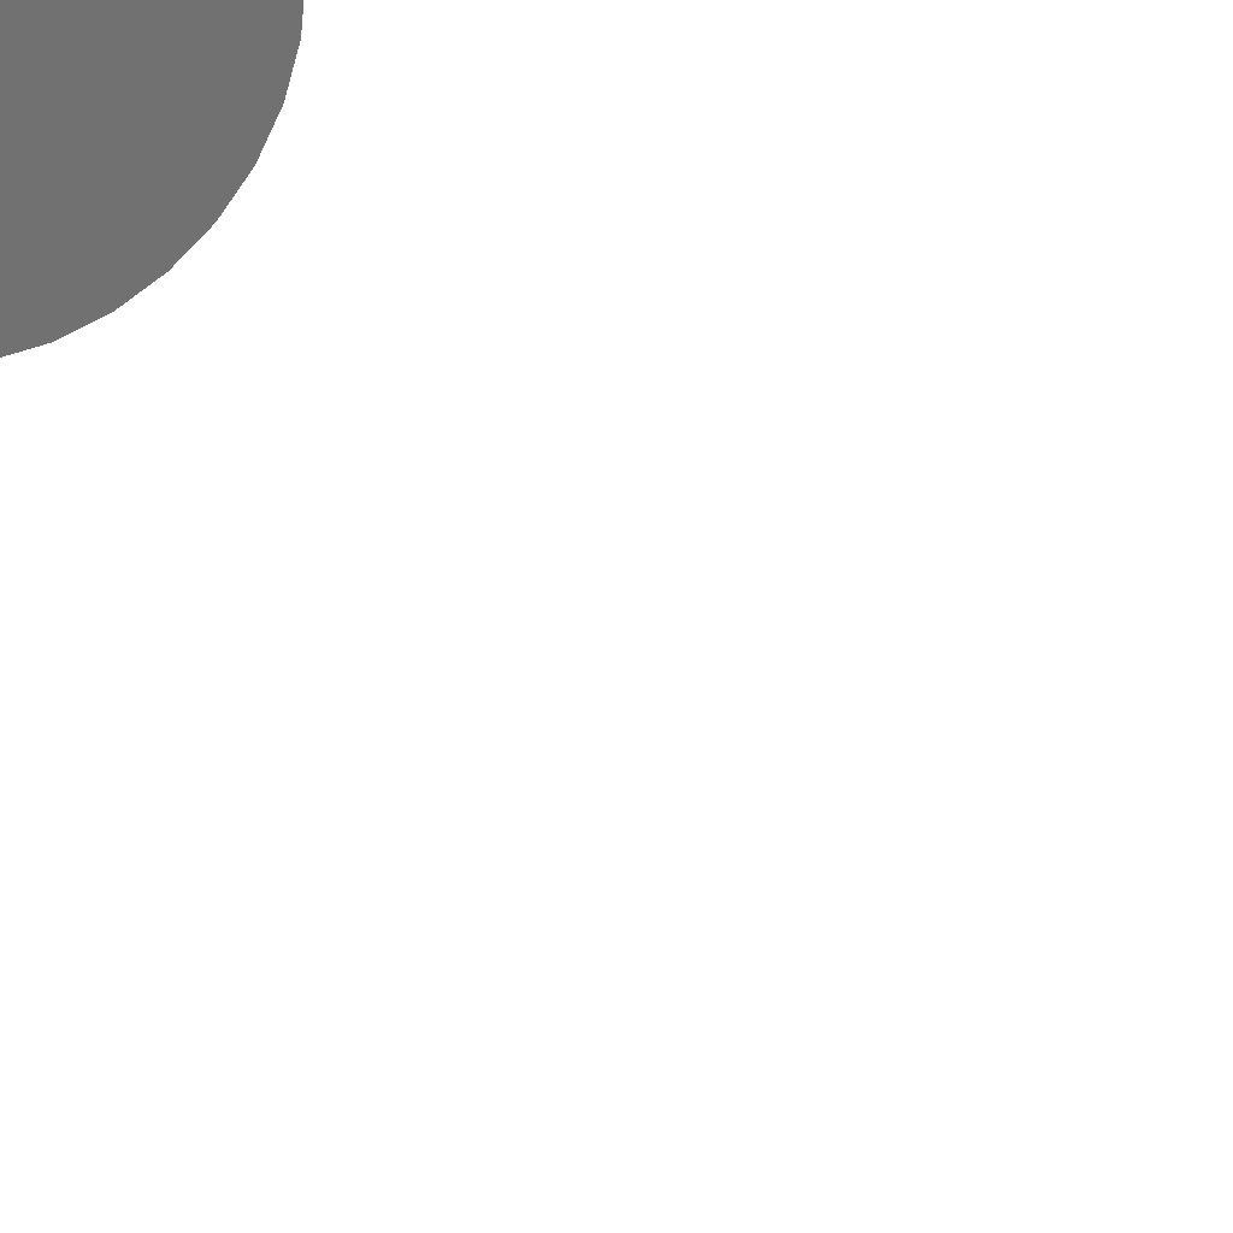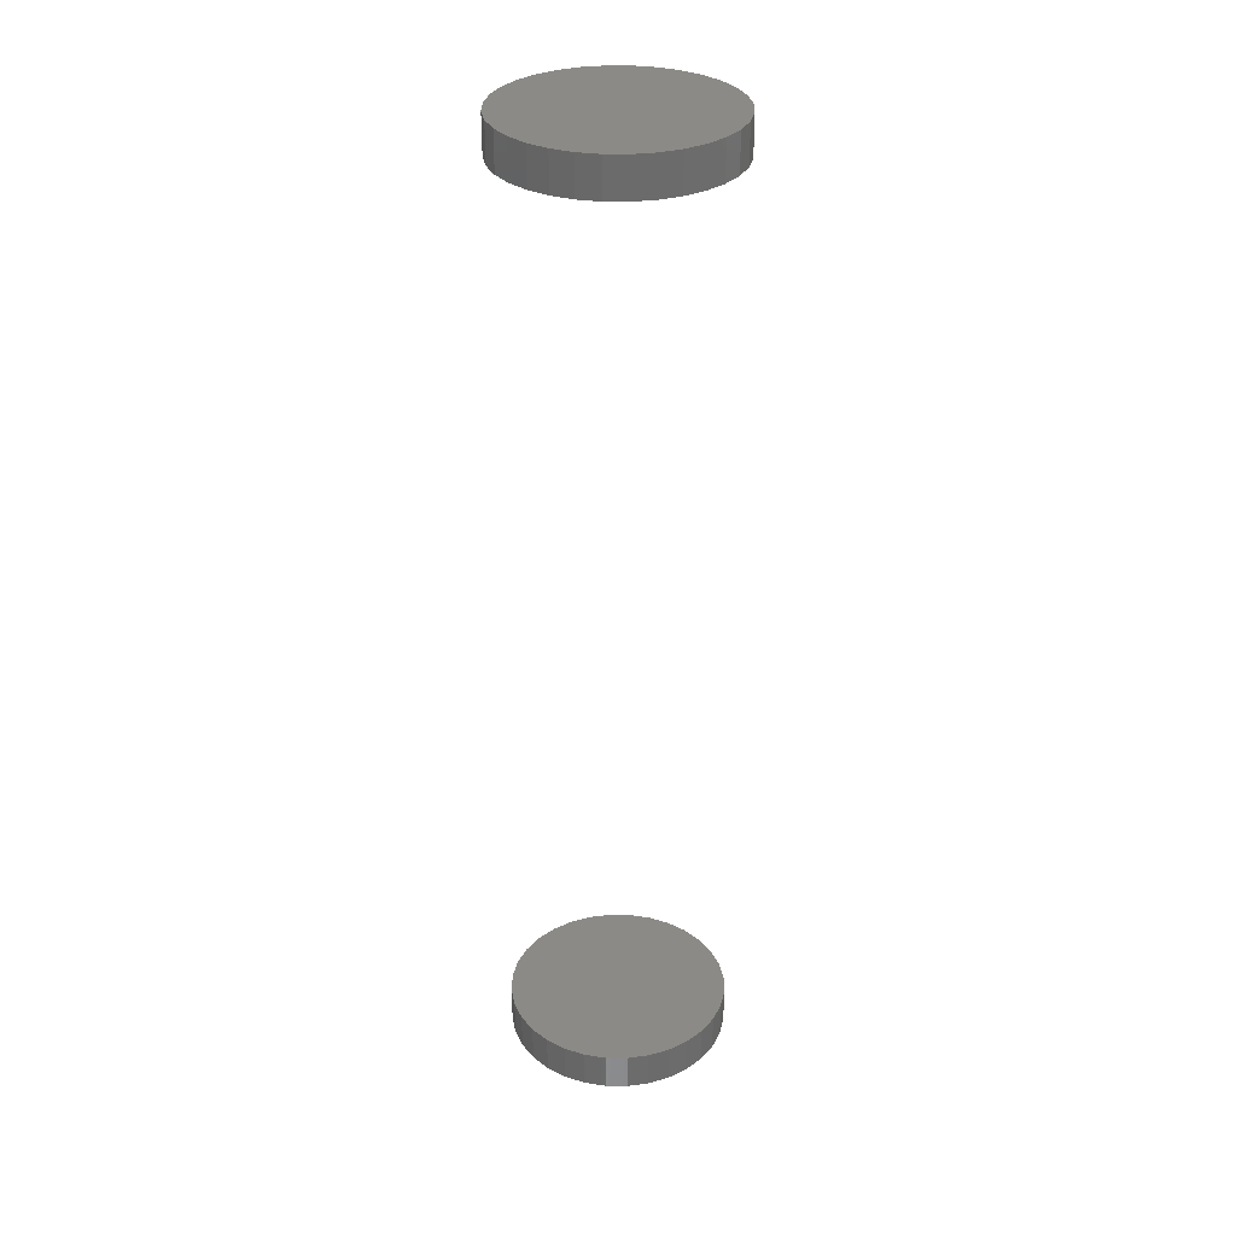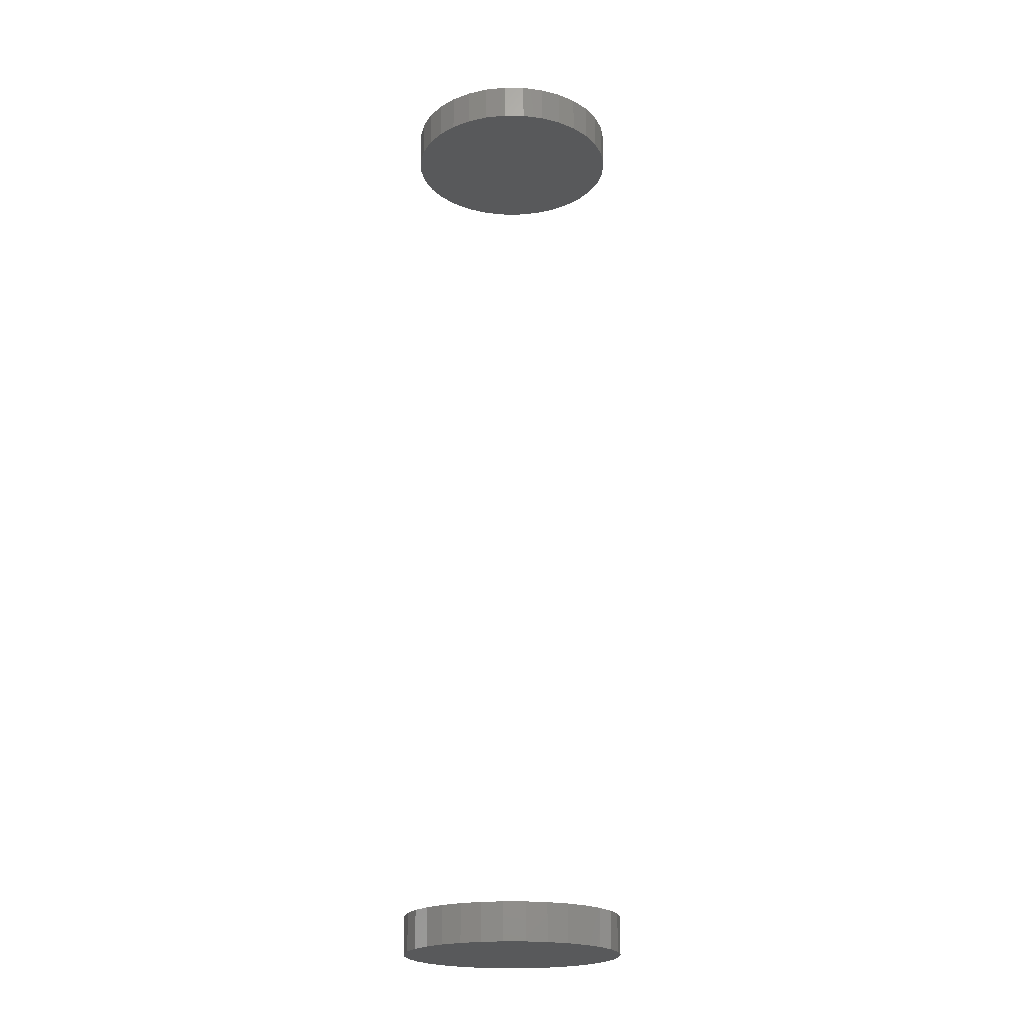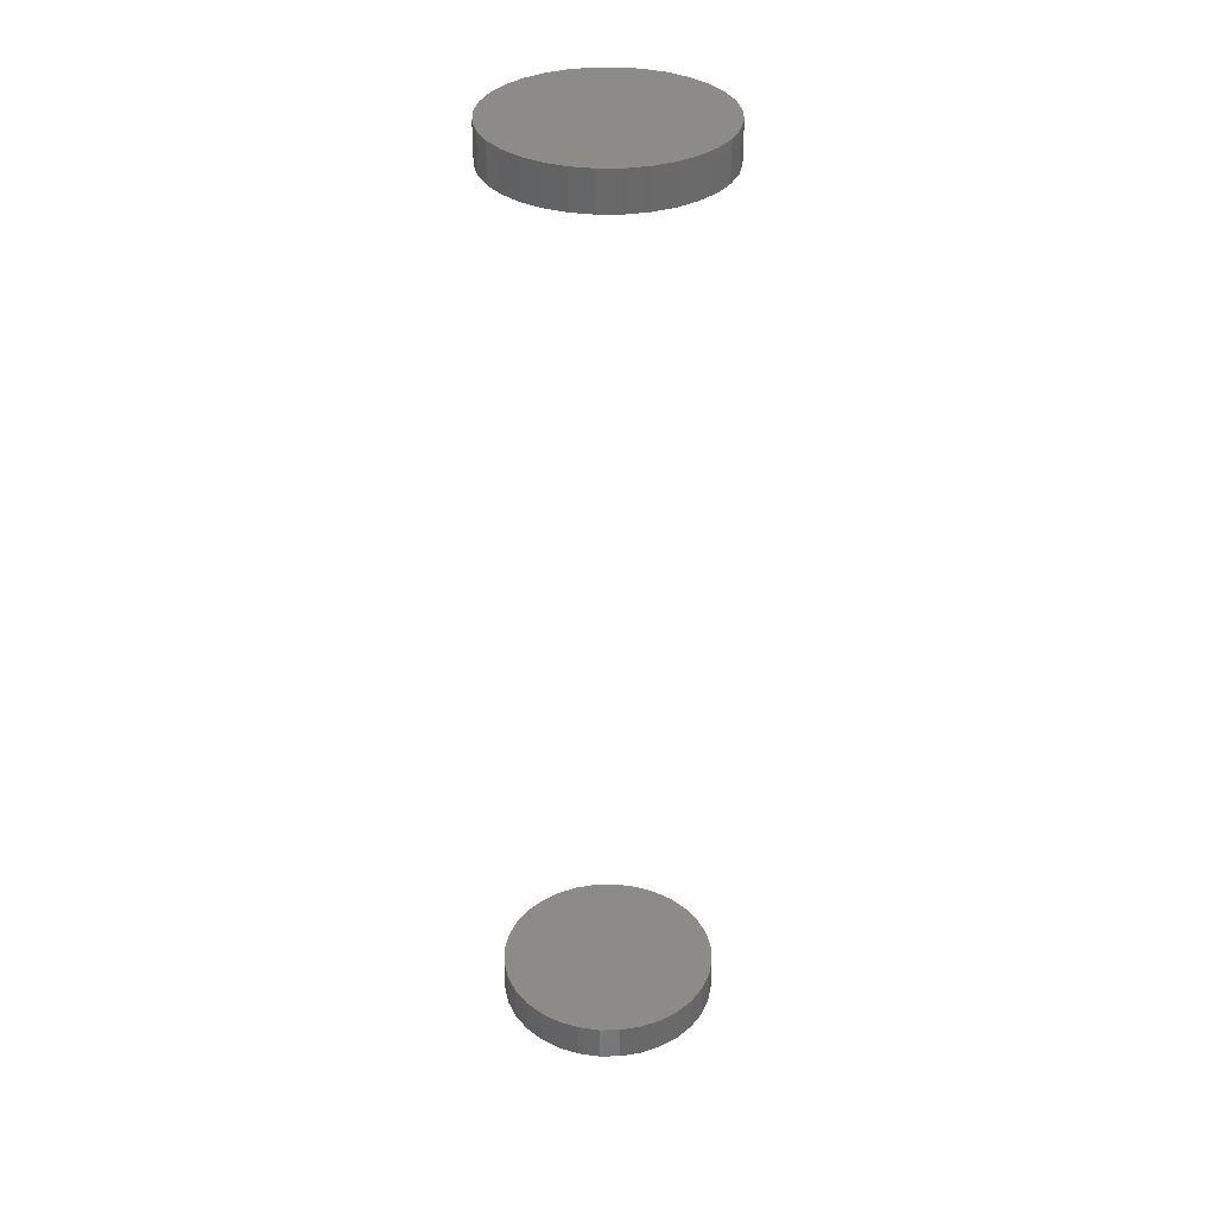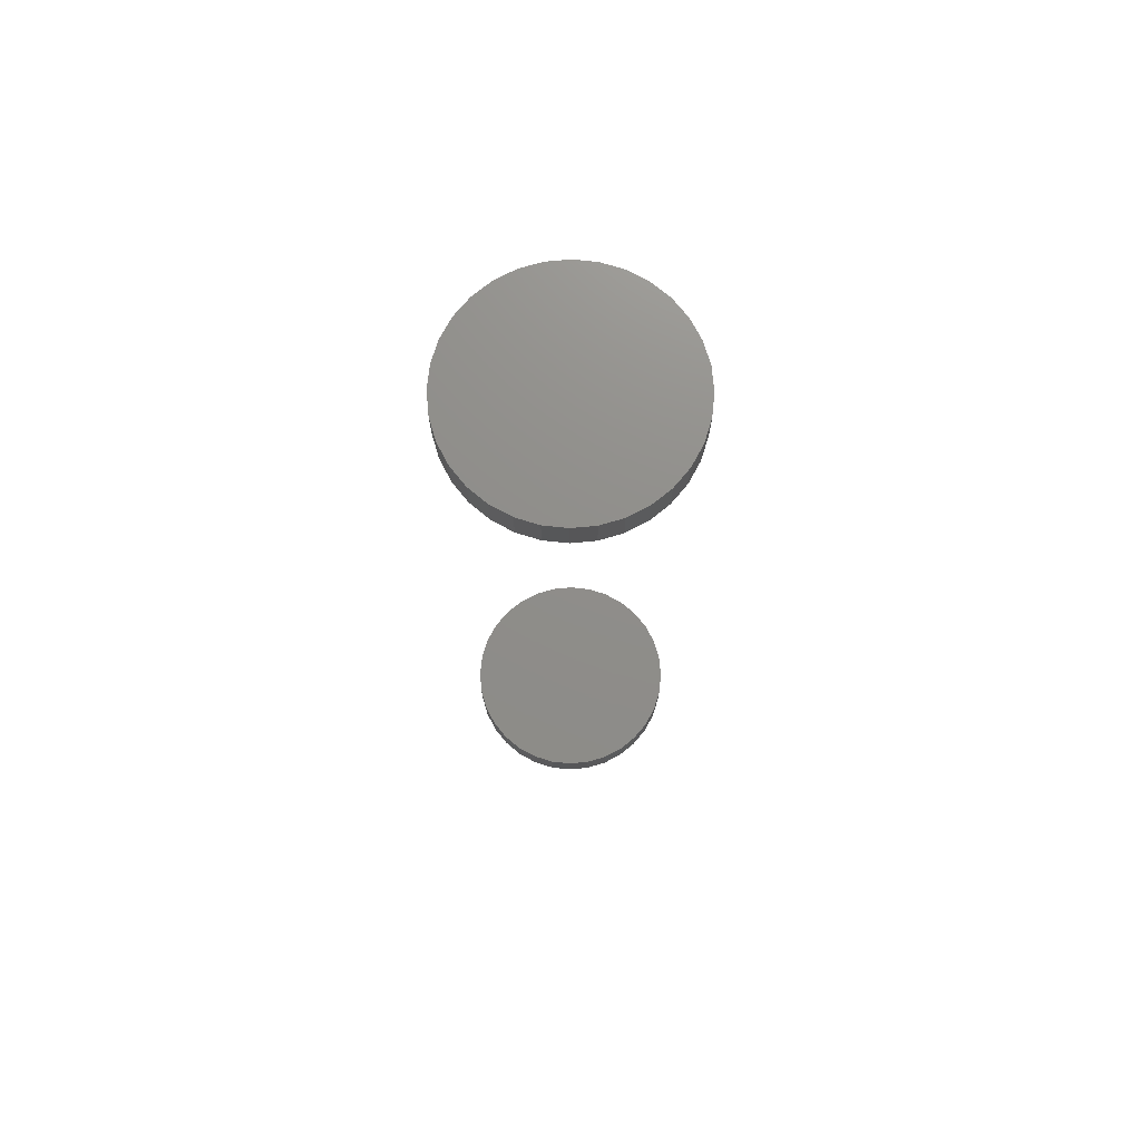
<metadata>
{"format":"stl","ext":"stl","renderer":"f3d","projection":"perspective","resolution":1024,"background":"white","views":[{"elev":26.4,"azim":-26.0,"up":"+Z"},{"elev":31.9,"azim":-61.1,"up":"+Y"},{"elev":-21.1,"azim":60.6,"up":"+Y"},{"elev":34.5,"azim":-51.6,"up":"+Y"},{"elev":73.5,"azim":157.9,"up":"+Y"}]}
</metadata>
<code>
# stl→obj: 128 verts, 248 faces
v 0.1835 0.7969 -6.671e-17
v 0.1835 0.7344 -2.224e-17
v 0.18 0.7969 -0.03542
v 0.18 0.7344 -0.03542
v 0.1696 0.7969 -0.06949
v 0.1696 0.7344 -0.06949
v 0.1529 0.7969 -0.1009
v 0.1529 0.7344 -0.1009
v 0.1303 0.7969 -0.1284
v 0.1303 0.7344 -0.1284
v 0.1028 0.7969 -0.151
v 0.1028 0.7344 -0.151
v 0.07138 0.7969 -0.1678
v 0.07138 0.7344 -0.1678
v 0.03732 0.7969 -0.1781
v 0.03732 0.7344 -0.1781
v 0.001891 0.7969 -0.1816
v 0.001891 0.7344 -0.1816
v -0.03353 0.7969 -0.1781
v -0.03353 0.7344 -0.1781
v -0.0676 0.7969 -0.1678
v -0.0676 0.7344 -0.1678
v -0.09899 0.7969 -0.151
v -0.09899 0.7344 -0.151
v -0.1265 0.7969 -0.1284
v -0.1265 0.7344 -0.1284
v -0.1491 0.7969 -0.1009
v -0.1491 0.7344 -0.1009
v -0.1659 0.7969 -0.06949
v -0.1659 0.7344 -0.06949
v -0.1762 0.7969 -0.03542
v -0.1762 0.7344 -0.03542
v -0.1797 0.7969 2.224e-17
v -0.1797 0.7344 2.224e-17
v 0.1835 -0.7344 -2.224e-17
v 0.1835 -0.7969 -2.224e-17
v 0.18 -0.7344 -0.03542
v 0.18 -0.7969 -0.03542
v 0.1696 -0.7344 -0.06949
v 0.1696 -0.7969 -0.06949
v 0.1529 -0.7344 -0.1009
v 0.1529 -0.7969 -0.1009
v 0.1303 -0.7344 -0.1284
v 0.1303 -0.7969 -0.1284
v 0.1028 -0.7344 -0.151
v 0.1028 -0.7969 -0.151
v 0.07138 -0.7344 -0.1678
v 0.07138 -0.7969 -0.1678
v 0.03732 -0.7344 -0.1781
v 0.03732 -0.7969 -0.1781
v 0.001891 -0.7344 -0.1816
v 0.001891 -0.7969 -0.1816
v -0.03353 -0.7344 -0.1781
v -0.03353 -0.7969 -0.1781
v -0.0676 -0.7344 -0.1678
v -0.0676 -0.7969 -0.1678
v -0.09899 -0.7344 -0.151
v -0.09899 -0.7969 -0.151
v -0.1265 -0.7344 -0.1284
v -0.1265 -0.7969 -0.1284
v -0.1491 -0.7344 -0.1009
v -0.1491 -0.7969 -0.1009
v -0.1659 -0.7344 -0.06949
v -0.1659 -0.7969 -0.06949
v -0.1762 -0.7344 -0.03542
v -0.1762 -0.7969 -0.03542
v -0.1797 -0.7344 2.224e-17
v -0.1797 -0.7969 2.224e-17
v -0.1762 0.7969 0.03542
v -0.1762 0.7344 0.03542
v -0.1659 0.7969 0.06949
v -0.1659 0.7344 0.06949
v -0.1491 0.7969 0.1009
v -0.1491 0.7344 0.1009
v -0.1265 0.7969 0.1284
v -0.1265 0.7344 0.1284
v -0.09899 0.7969 0.151
v -0.09899 0.7344 0.151
v -0.0676 0.7969 0.1678
v -0.0676 0.7344 0.1678
v -0.03353 0.7969 0.1781
v -0.03353 0.7344 0.1781
v 0.001891 0.7969 0.1816
v 0.001891 0.7344 0.1816
v 0.03732 0.7969 0.1781
v 0.03732 0.7344 0.1781
v 0.07138 0.7969 0.1678
v 0.07138 0.7344 0.1678
v 0.1028 0.7969 0.151
v 0.1028 0.7344 0.151
v 0.1303 0.7969 0.1284
v 0.1303 0.7344 0.1284
v 0.1529 0.7969 0.1009
v 0.1529 0.7344 0.1009
v 0.1696 0.7969 0.06949
v 0.1696 0.7344 0.06949
v 0.18 0.7969 0.03542
v 0.18 0.7344 0.03542
v -0.1762 -0.7344 0.03542
v -0.1762 -0.7969 0.03542
v -0.1659 -0.7344 0.06949
v -0.1659 -0.7969 0.06949
v -0.1491 -0.7344 0.1009
v -0.1491 -0.7969 0.1009
v -0.1265 -0.7344 0.1284
v -0.1265 -0.7969 0.1284
v -0.09899 -0.7344 0.151
v -0.09899 -0.7969 0.151
v -0.0676 -0.7344 0.1678
v -0.0676 -0.7969 0.1678
v -0.03353 -0.7344 0.1781
v -0.03353 -0.7969 0.1781
v 0.001891 -0.7344 0.1816
v 0.001891 -0.7969 0.1816
v 0.03732 -0.7344 0.1781
v 0.03732 -0.7969 0.1781
v 0.07138 -0.7344 0.1678
v 0.07138 -0.7969 0.1678
v 0.1028 -0.7344 0.151
v 0.1028 -0.7969 0.151
v 0.1303 -0.7344 0.1284
v 0.1303 -0.7969 0.1284
v 0.1529 -0.7344 0.1009
v 0.1529 -0.7969 0.1009
v 0.1696 -0.7344 0.06949
v 0.1696 -0.7969 0.06949
v 0.18 -0.7344 0.03542
v 0.18 -0.7969 0.03542
f 1 2 3
f 3 2 4
f 3 4 5
f 5 4 6
f 5 6 7
f 7 6 8
f 7 8 9
f 9 8 10
f 9 10 11
f 11 10 12
f 11 12 13
f 13 12 14
f 13 14 15
f 15 14 16
f 15 16 17
f 17 16 18
f 17 18 19
f 19 18 20
f 19 20 21
f 21 20 22
f 21 22 23
f 23 22 24
f 23 24 25
f 25 24 26
f 25 26 27
f 27 26 28
f 27 28 29
f 29 28 30
f 29 30 31
f 31 30 32
f 31 32 33
f 33 32 34
f 35 36 37
f 37 36 38
f 37 38 39
f 39 38 40
f 39 40 41
f 41 40 42
f 41 42 43
f 43 42 44
f 43 44 45
f 45 44 46
f 45 46 47
f 47 46 48
f 47 48 49
f 49 48 50
f 49 50 51
f 51 50 52
f 51 52 53
f 53 52 54
f 53 54 55
f 55 54 56
f 55 56 57
f 57 56 58
f 57 58 59
f 59 58 60
f 59 60 61
f 61 60 62
f 61 62 63
f 63 62 64
f 63 64 65
f 65 64 66
f 65 66 67
f 67 66 68
f 33 34 69
f 69 34 70
f 69 70 71
f 71 70 72
f 71 72 73
f 73 72 74
f 73 74 75
f 75 74 76
f 75 76 77
f 77 76 78
f 77 78 79
f 79 78 80
f 79 80 81
f 81 80 82
f 81 82 83
f 83 82 84
f 83 84 85
f 85 84 86
f 85 86 87
f 87 86 88
f 87 88 89
f 89 88 90
f 89 90 91
f 91 90 92
f 91 92 93
f 93 92 94
f 93 94 95
f 95 94 96
f 95 96 97
f 97 96 98
f 97 98 1
f 1 98 2
f 67 68 99
f 99 68 100
f 99 100 101
f 101 100 102
f 101 102 103
f 103 102 104
f 103 104 105
f 105 104 106
f 105 106 107
f 107 106 108
f 107 108 109
f 109 108 110
f 109 110 111
f 111 110 112
f 111 112 113
f 113 112 114
f 113 114 115
f 115 114 116
f 115 116 117
f 117 116 118
f 117 118 119
f 119 118 120
f 119 120 121
f 121 120 122
f 121 122 123
f 123 122 124
f 123 124 125
f 125 124 126
f 125 126 127
f 127 126 128
f 127 128 35
f 35 128 36
f 113 115 111
f 109 111 115
f 117 109 115
f 49 53 47
f 51 53 49
f 53 55 47
f 47 55 57
f 47 57 45
f 45 57 59
f 45 59 43
f 43 59 61
f 43 61 41
f 41 61 63
f 41 63 39
f 39 63 65
f 39 65 37
f 37 65 67
f 37 67 35
f 35 67 99
f 35 99 127
f 127 99 101
f 127 101 125
f 125 101 103
f 125 103 123
f 123 103 105
f 123 105 121
f 121 105 107
f 121 107 119
f 119 107 109
f 119 109 117
f 82 86 84
f 86 82 80
f 86 80 88
f 14 20 16
f 16 20 18
f 88 80 90
f 90 80 78
f 90 78 92
f 92 78 76
f 92 76 94
f 94 76 74
f 94 74 96
f 96 74 72
f 96 72 98
f 98 72 70
f 98 70 2
f 2 70 34
f 2 34 4
f 4 34 32
f 4 32 6
f 6 32 30
f 6 30 8
f 8 30 28
f 8 28 10
f 10 28 26
f 10 26 12
f 12 26 24
f 12 24 14
f 14 24 22
f 14 22 20
f 112 116 114
f 116 112 110
f 116 110 118
f 48 54 50
f 50 54 52
f 118 110 120
f 120 110 108
f 120 108 122
f 122 108 106
f 122 106 124
f 124 106 104
f 124 104 126
f 126 104 102
f 126 102 128
f 128 102 100
f 128 100 36
f 36 100 68
f 36 68 38
f 38 68 66
f 38 66 40
f 40 66 64
f 40 64 42
f 42 64 62
f 42 62 44
f 44 62 60
f 44 60 46
f 46 60 58
f 46 58 48
f 48 58 56
f 48 56 54
f 83 85 81
f 79 81 85
f 87 79 85
f 15 19 13
f 17 19 15
f 19 21 13
f 13 21 23
f 13 23 11
f 11 23 25
f 11 25 9
f 9 25 27
f 9 27 7
f 7 27 29
f 7 29 5
f 5 29 31
f 5 31 3
f 3 31 33
f 3 33 1
f 1 33 69
f 1 69 97
f 97 69 71
f 97 71 95
f 95 71 73
f 95 73 93
f 93 73 75
f 93 75 91
f 91 75 77
f 91 77 89
f 89 77 79
f 89 79 87

</code>
